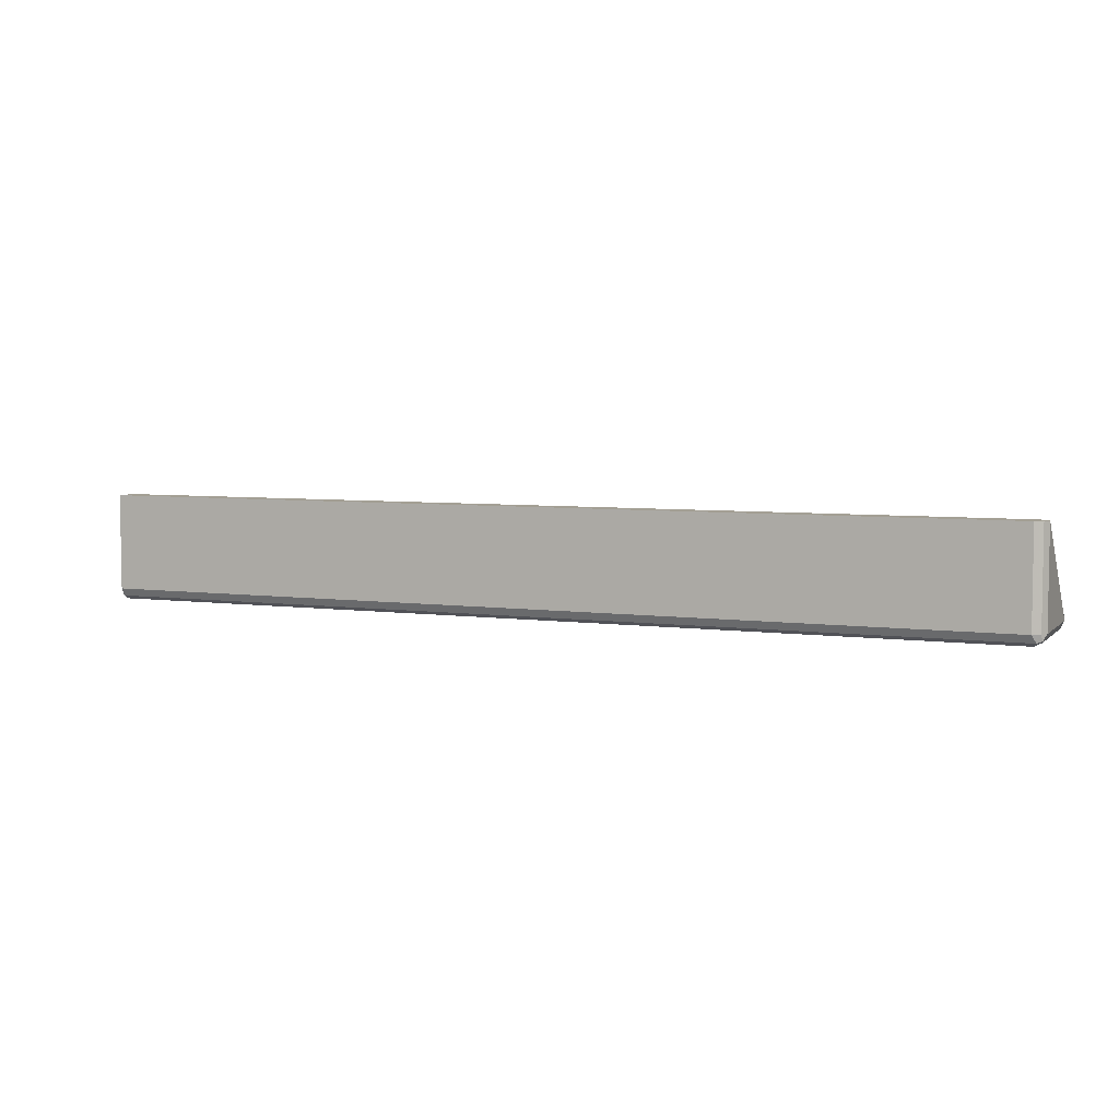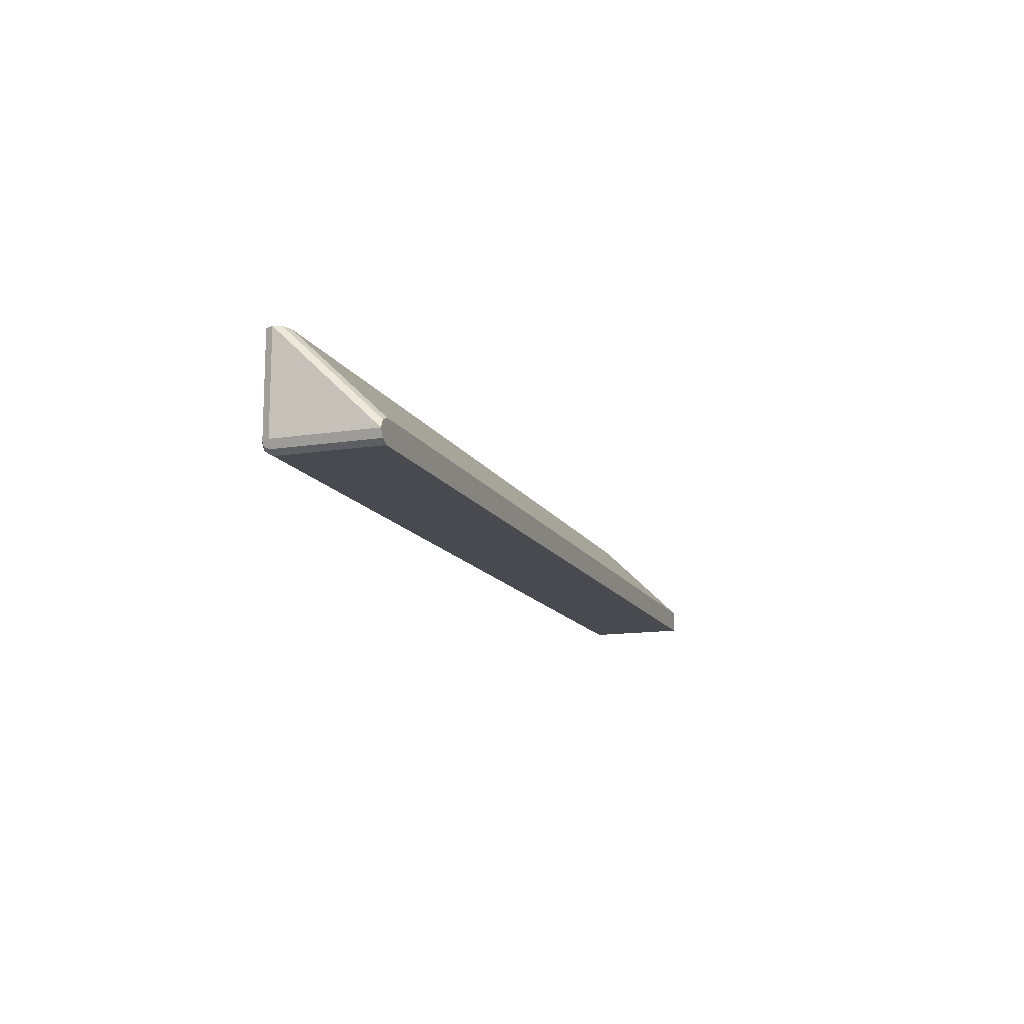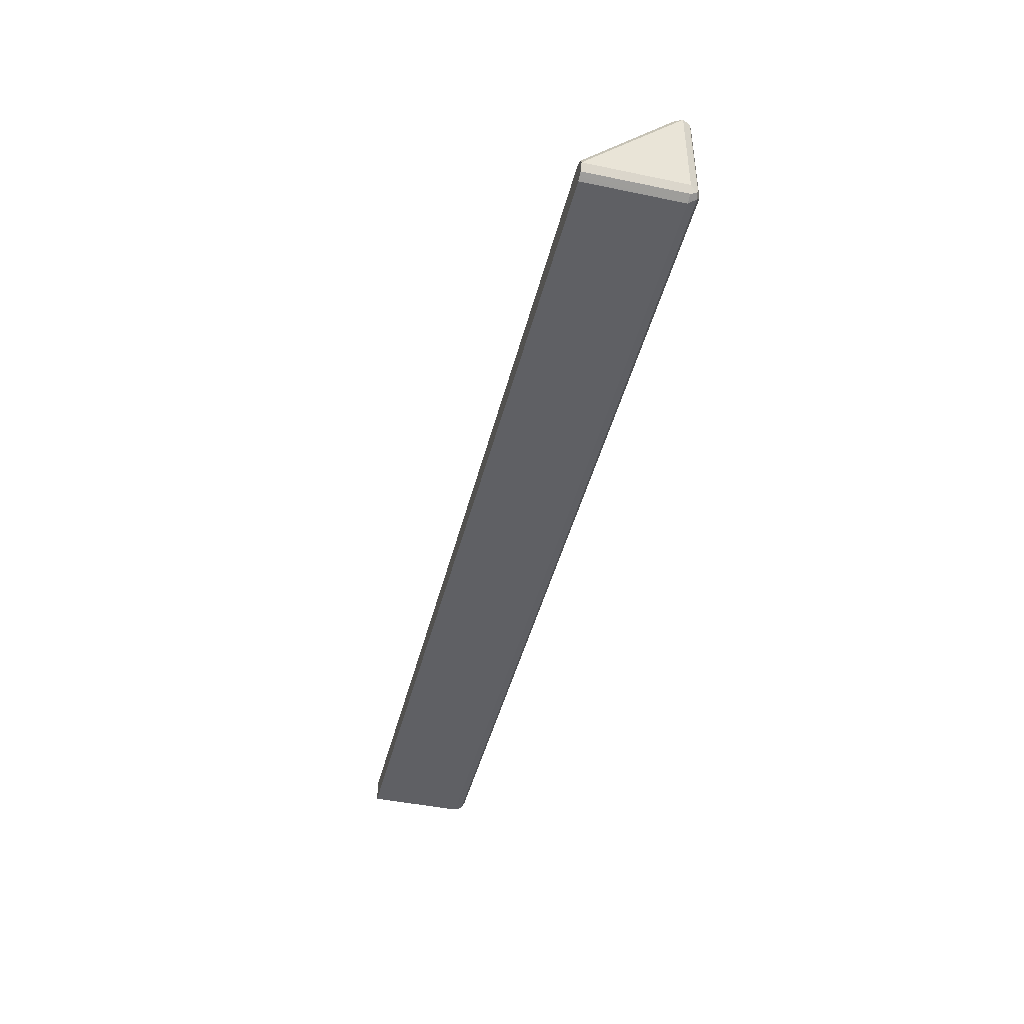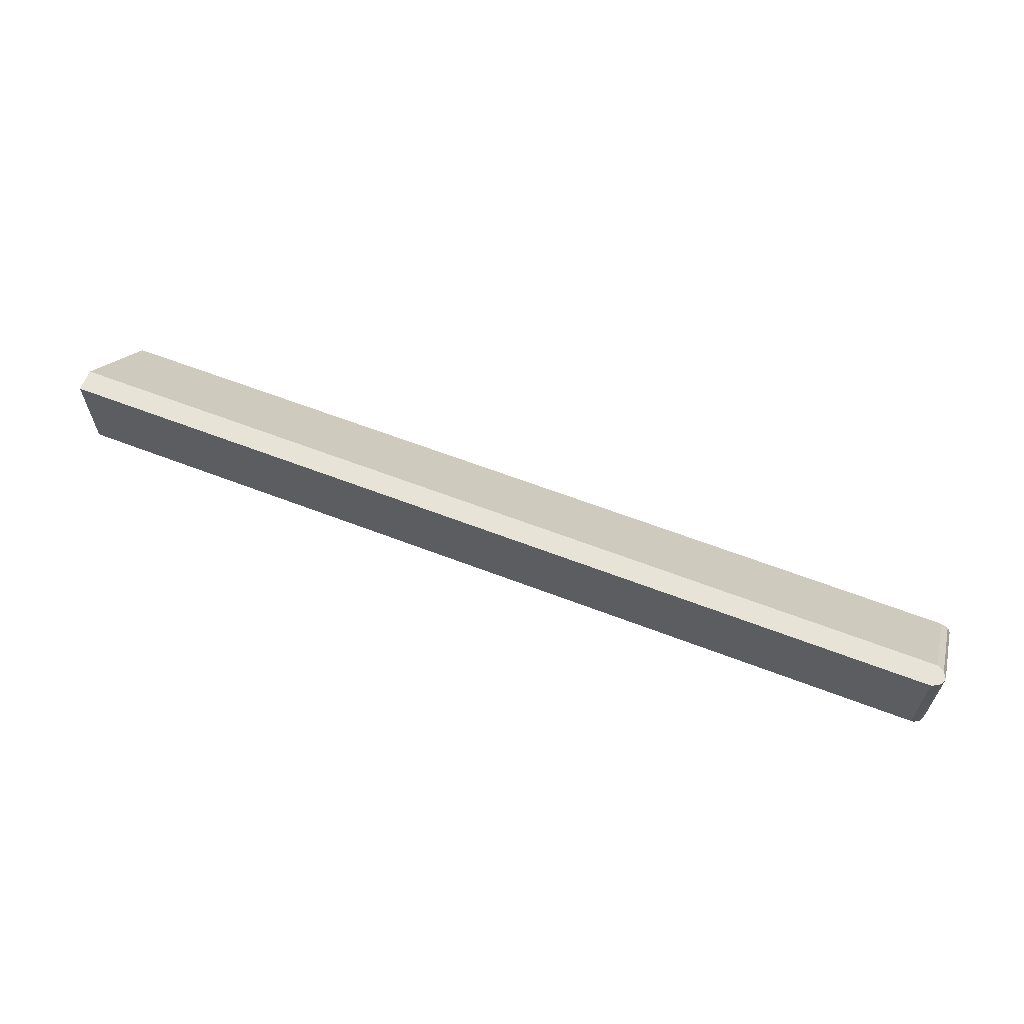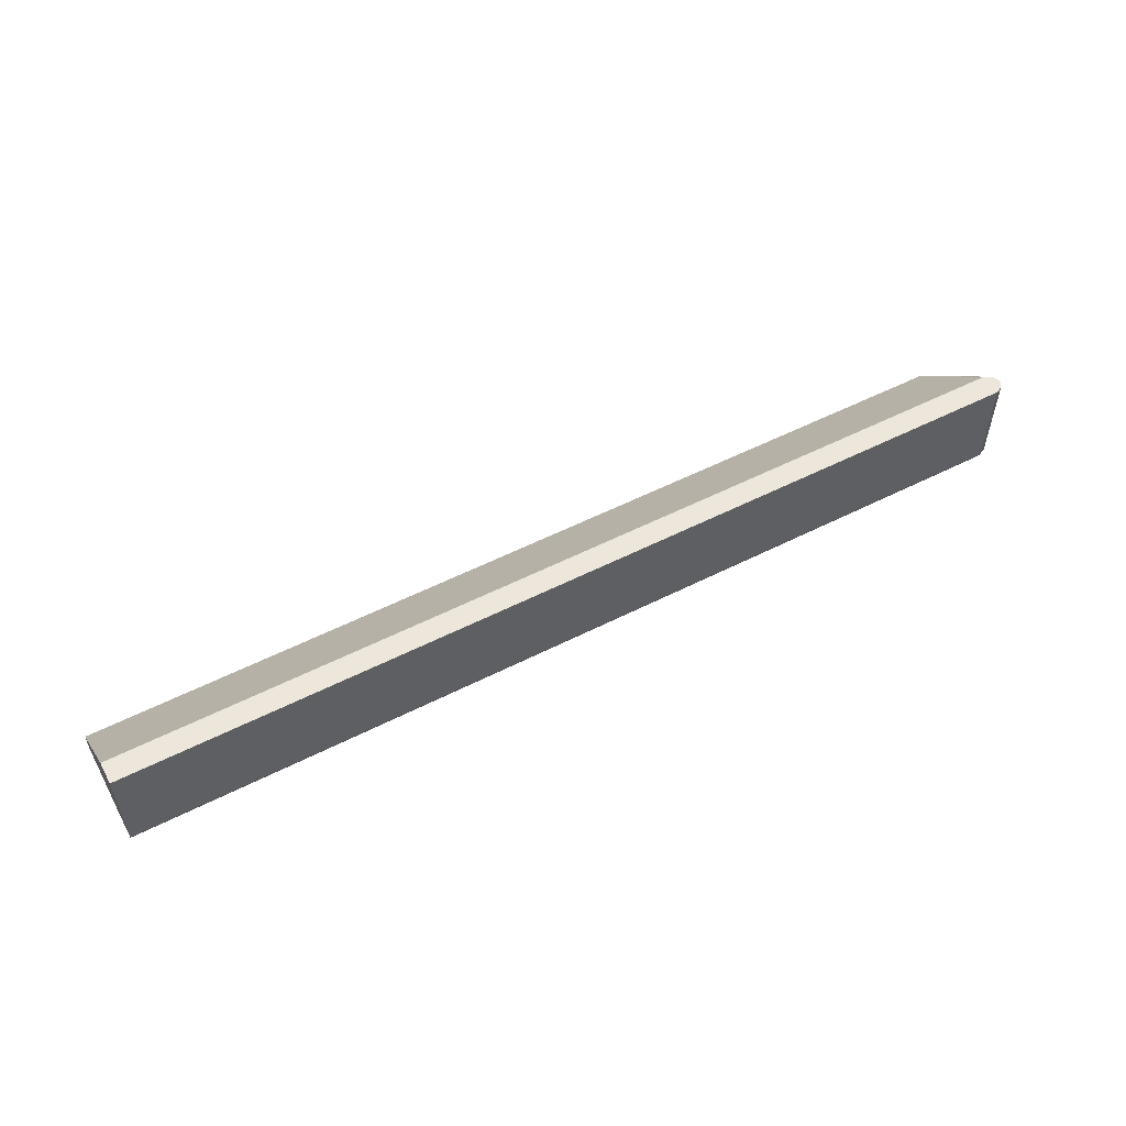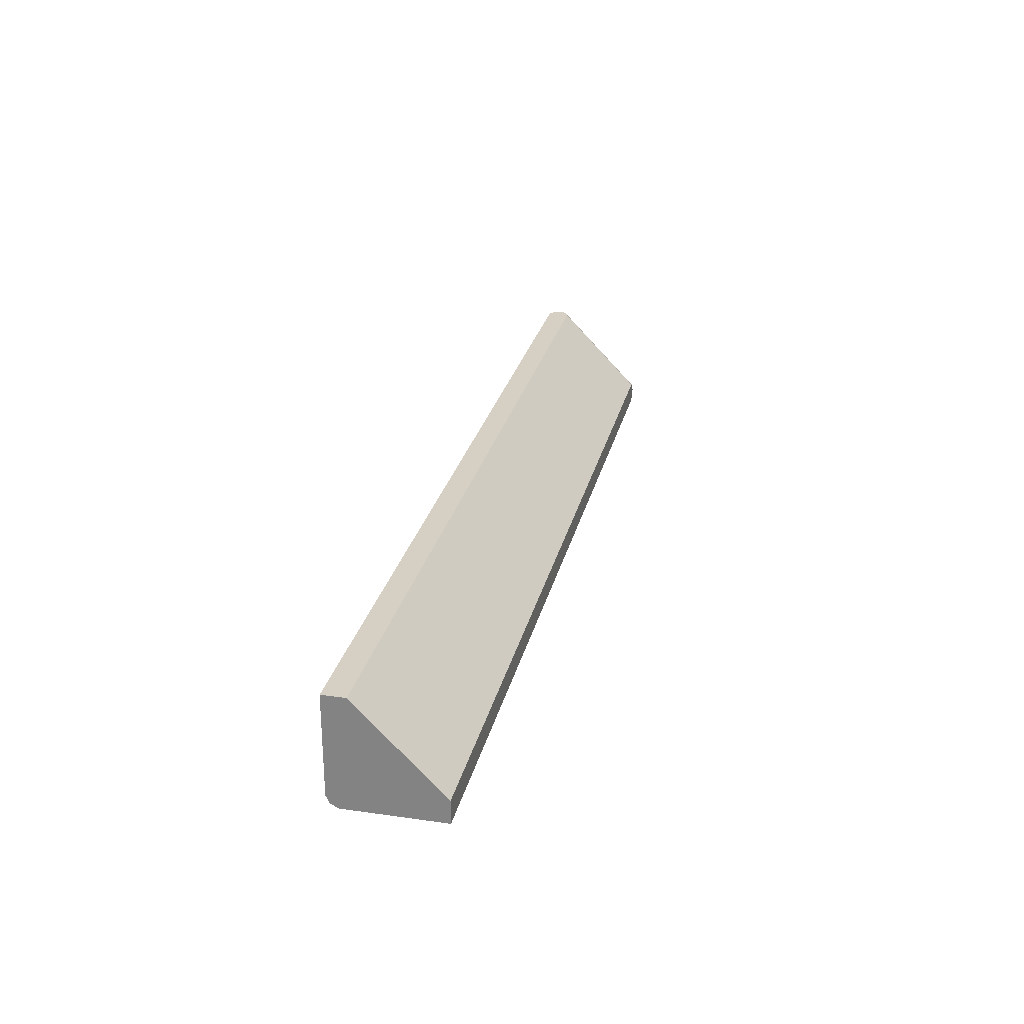
<metadata>
{"format":"obj","ext":"obj","renderer":"f3d","projection":"perspective","resolution":1024,"background":"white","views":[{"elev":5.4,"azim":-157.0,"up":"+Y"},{"elev":-13.6,"azim":-70.6,"up":"+Y"},{"elev":-44.1,"azim":-103.7,"up":"+Z"},{"elev":62.6,"azim":-158.7,"up":"+Y"},{"elev":54.0,"azim":151.6,"up":"+Y"},{"elev":26.3,"azim":102.7,"up":"+Z"}]}
</metadata>
<code>
v -0.7905 -0.1375 -0.4013
v -0.7905 0.007621 -0.5499
v -0.7905 -0.1375 -0.5499
v -0.7848 -0.1489 -0.4013
v -0.7848 -0.126 -0.4013
v -0.7848 0.007621 -0.5385
v -0.7848 0.007621 -0.5614
v -0.7848 -0.1375 -0.5614
v -0.7861 -0.1461 -0.5585
v -0.7848 -0.1489 -0.5499
v -0.7808 -0.151 -0.4013
v -0.7845 -0.1259 -0.4013
v -0.7733 -0.1203 -0.4013
v -0.7733 0.007621 -0.5328
v -0.7784 0.007621 -0.5646
v -0.7733 -0.1375 -0.5671
v -0.779 -0.1489 -0.5614
v -0.7733 -0.1547 -0.5499
v -0.7733 -0.1547 -0.4013
v 0.6181 -0.1203 -0.4013
v 0.6181 0.007621 -0.5328
v -0.7733 0.007621 -0.5671
v 0.6181 -0.1375 -0.5671
v 0.6181 -0.1387 -0.5665
v 0.6181 -0.1489 -0.5614
v 0.6181 -0.1547 -0.5499
v 0.6181 -0.1547 -0.4013
v 0.6181 0.007621 -0.5671
f 8 16 17
f 16 22 28
f 8 17 9
f 9 17 18
f 9 18 10
f 10 18 11
f 11 18 19
f 13 20 21
f 13 21 14
f 15 22 16
f 16 28 23
f 18 26 27
f 16 24 17
f 17 24 25
f 17 25 26
f 17 26 18
f 20 28 21
f 20 27 26
f 20 26 25
f 20 25 24
f 20 24 23
f 20 23 28
f 8 15 16
f 16 23 24
f 7 15 8
f 18 27 19
f 6 12 13
f 1 2 3
f 1 3 10
f 1 10 4
f 1 4 11
f 1 11 19
f 1 19 27
f 1 27 20
f 1 20 13
f 1 13 12
f 1 12 5
f 1 5 2
f 2 5 6
f 6 13 14
f 2 14 21
f 2 21 28
f 2 28 22
f 2 22 15
f 2 15 7
f 2 7 8
f 2 8 3
f 3 8 9
f 3 9 10
f 4 10 11
f 5 12 6
f 2 6 14

</code>
